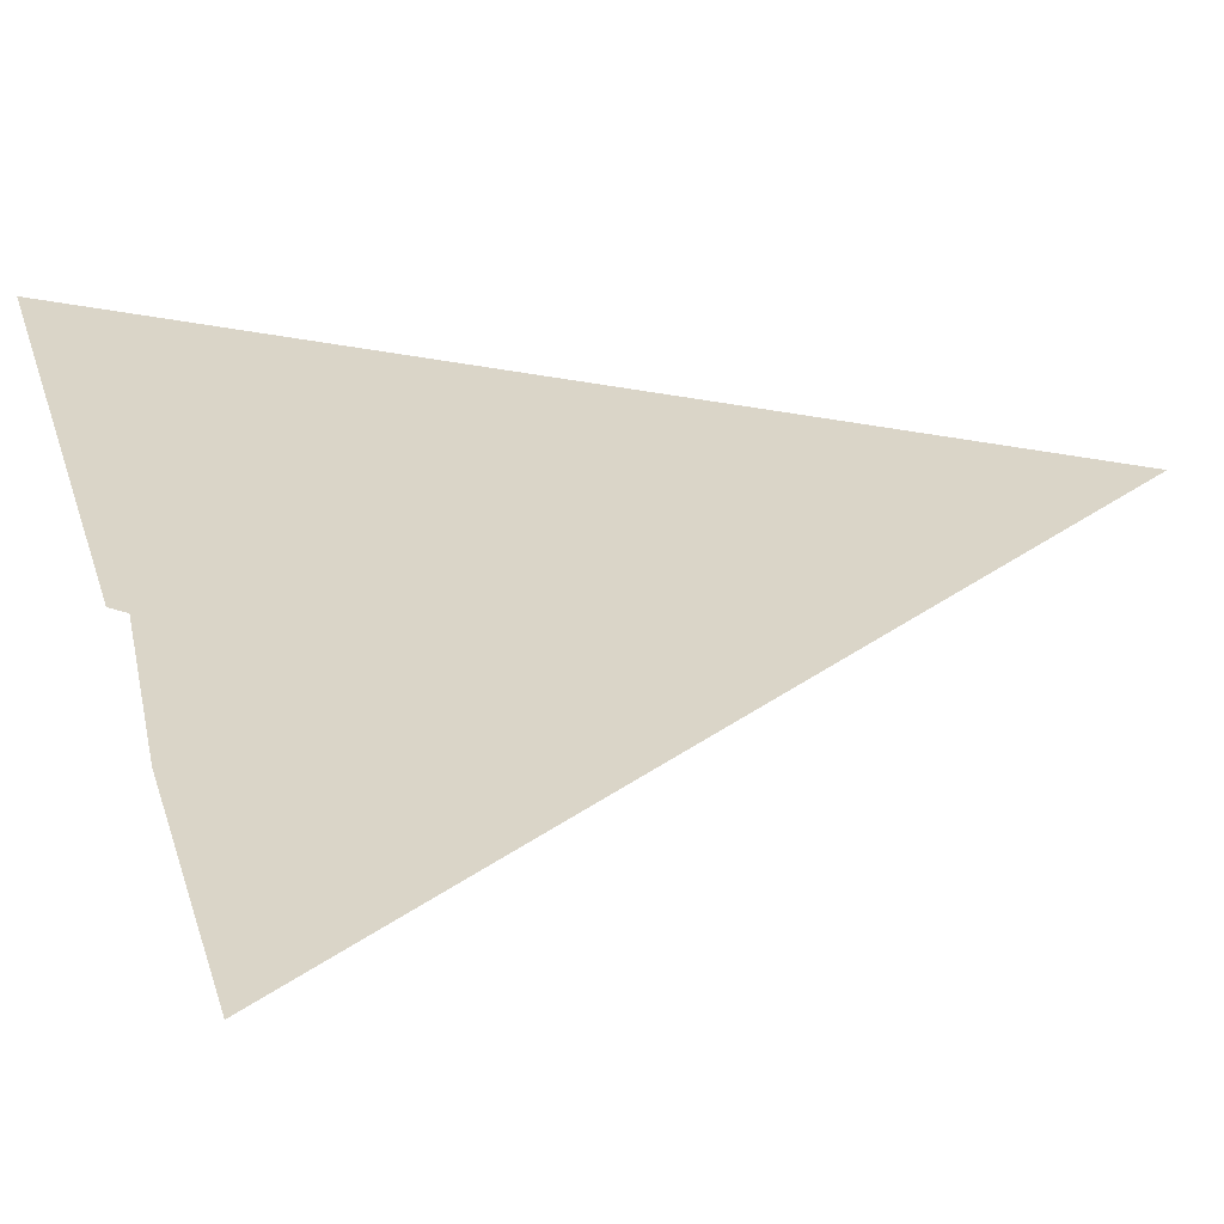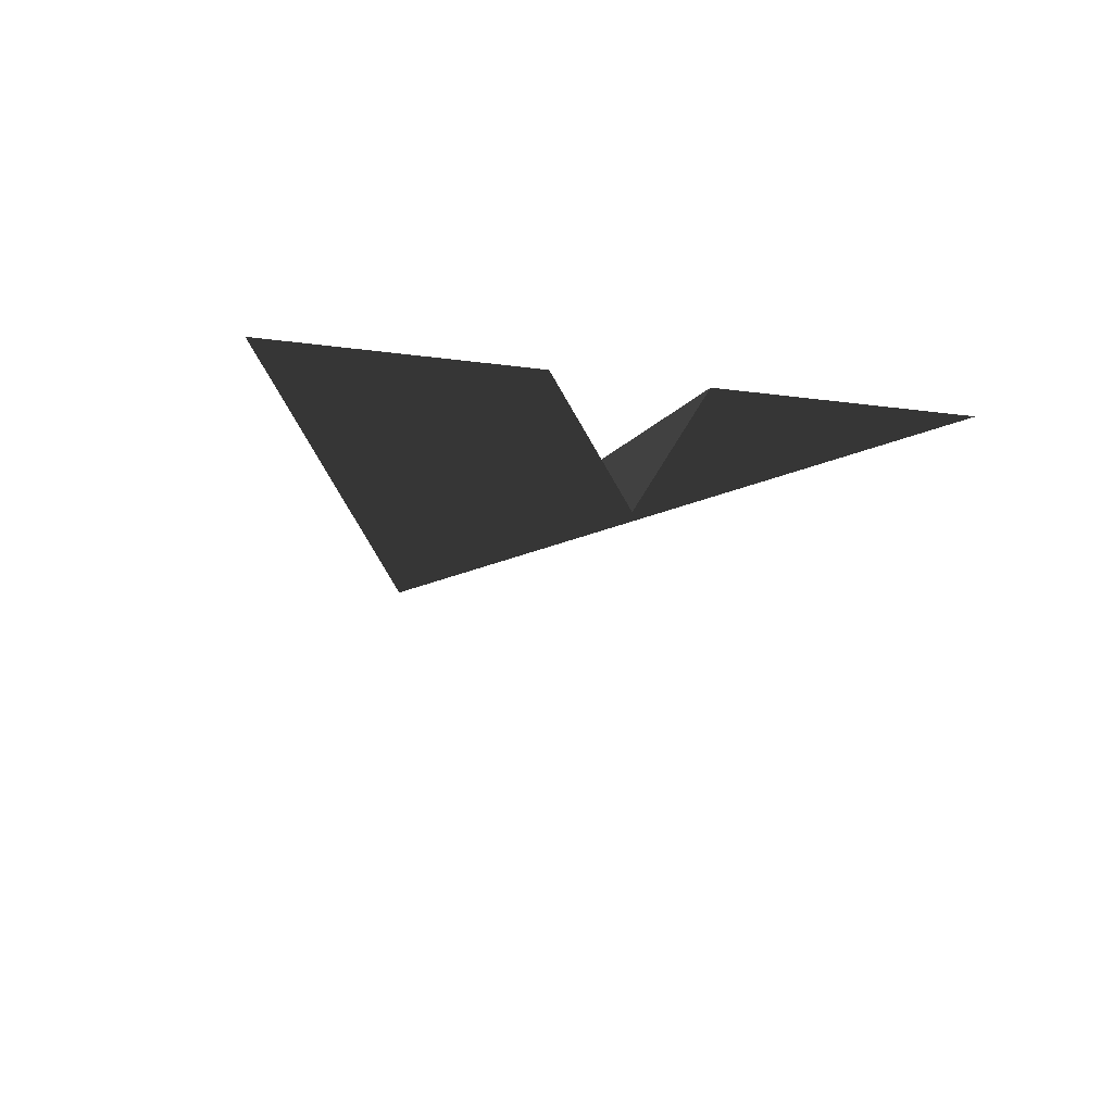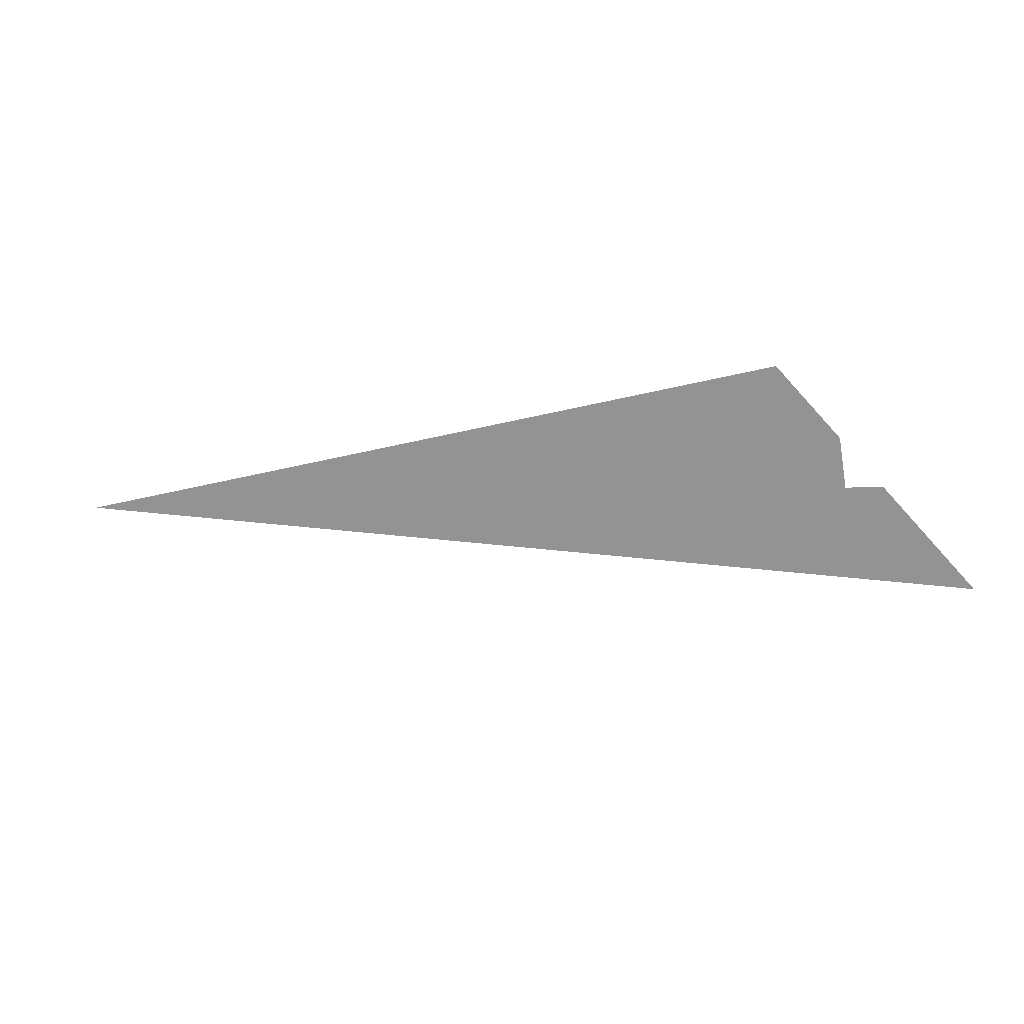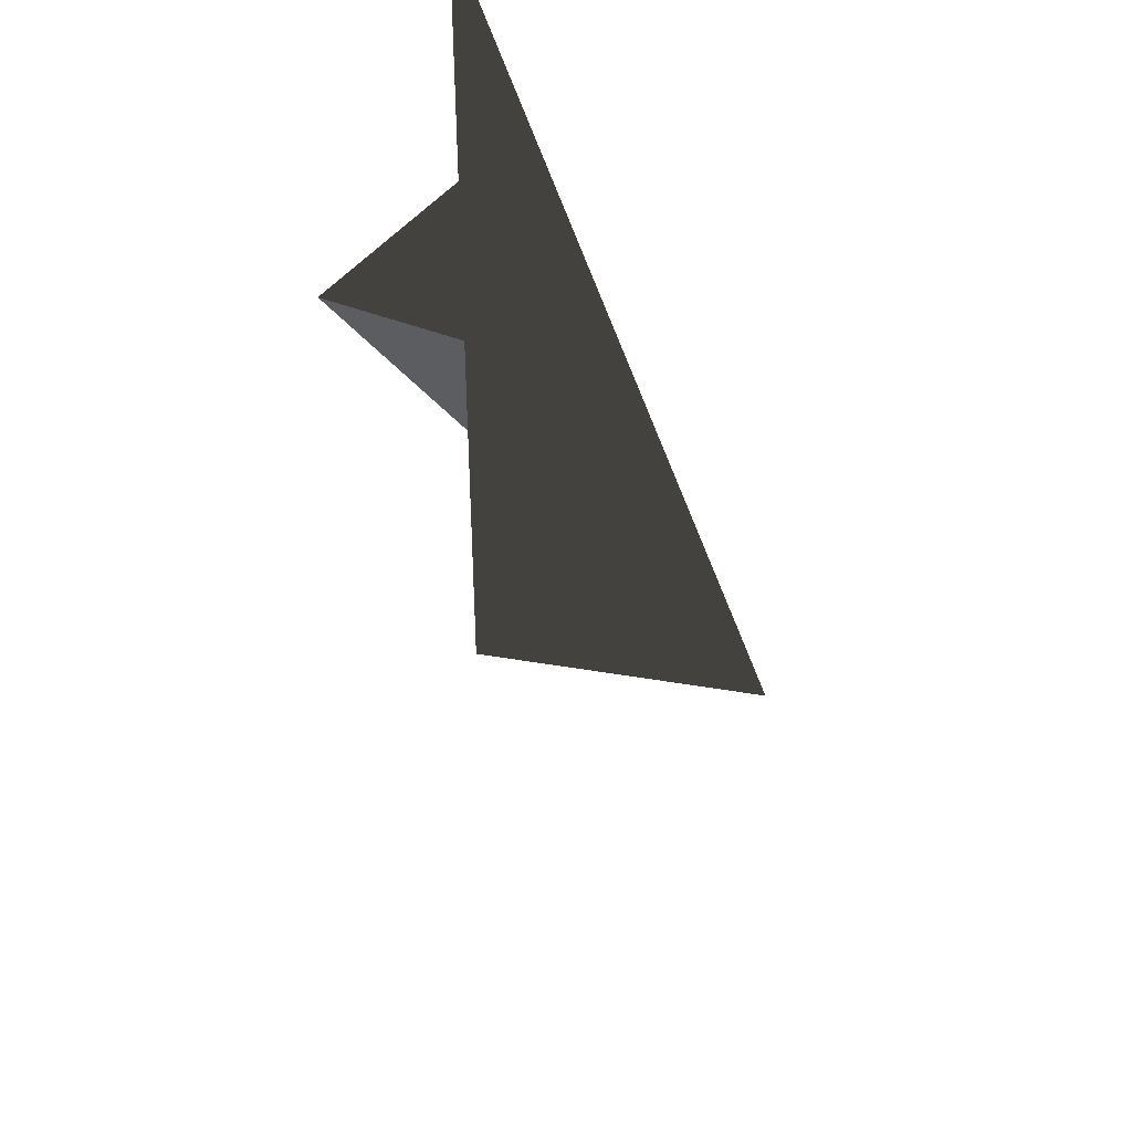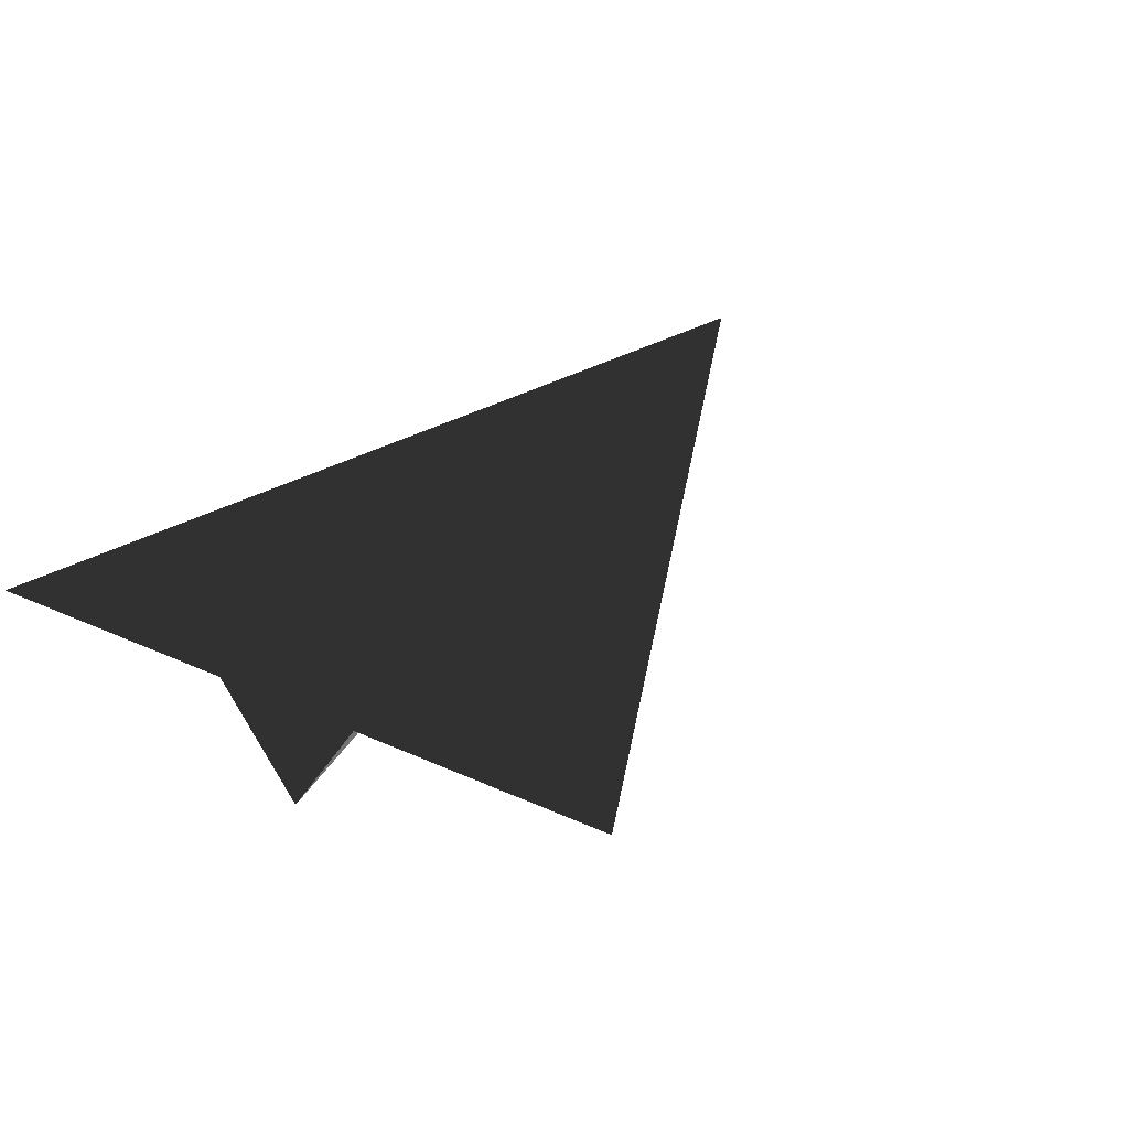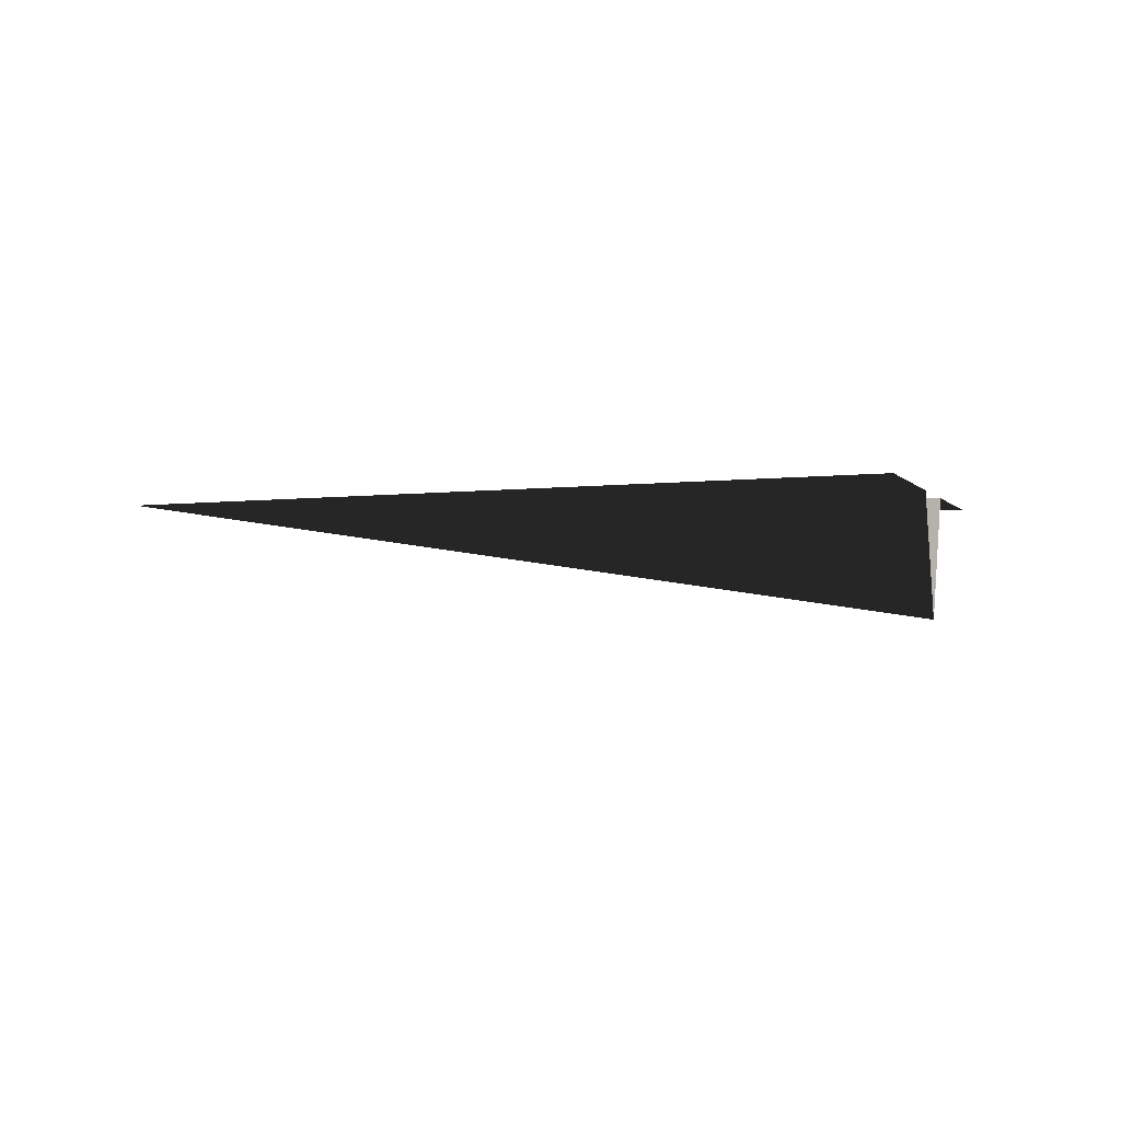
<metadata>
{"format":"obj","ext":"obj","renderer":"f3d","projection":"perspective","resolution":1024,"background":"white","views":[{"elev":29.4,"azim":170.9,"up":"+Z"},{"elev":-14.4,"azim":80.5,"up":"+Y"},{"elev":23.2,"azim":-0.5,"up":"+Y"},{"elev":-36.9,"azim":110.3,"up":"+Z"},{"elev":35.0,"azim":129.5,"up":"+Y"},{"elev":-1.2,"azim":24.1,"up":"+Y"}]}
</metadata>
<code>
v  -1.896e+06 3.41e+05 1.262e+06
v  -7.82e+05 3.41e+05 9.924e+05
v  -8.345e+05 3.41e+05 6.417e+05
v  -6.994e+05 3.41e+05 1.543e+06
v  -7.52e+05 3.41e+05 1.192e+06
v  -7.67e+05 1.781e+05 1.092e+06
g Plane002
f -6 -6 -5 -4
f -6 -3 -2 -6
f -1 -5 -6 -6
f -2 -1 -6 -6

</code>
